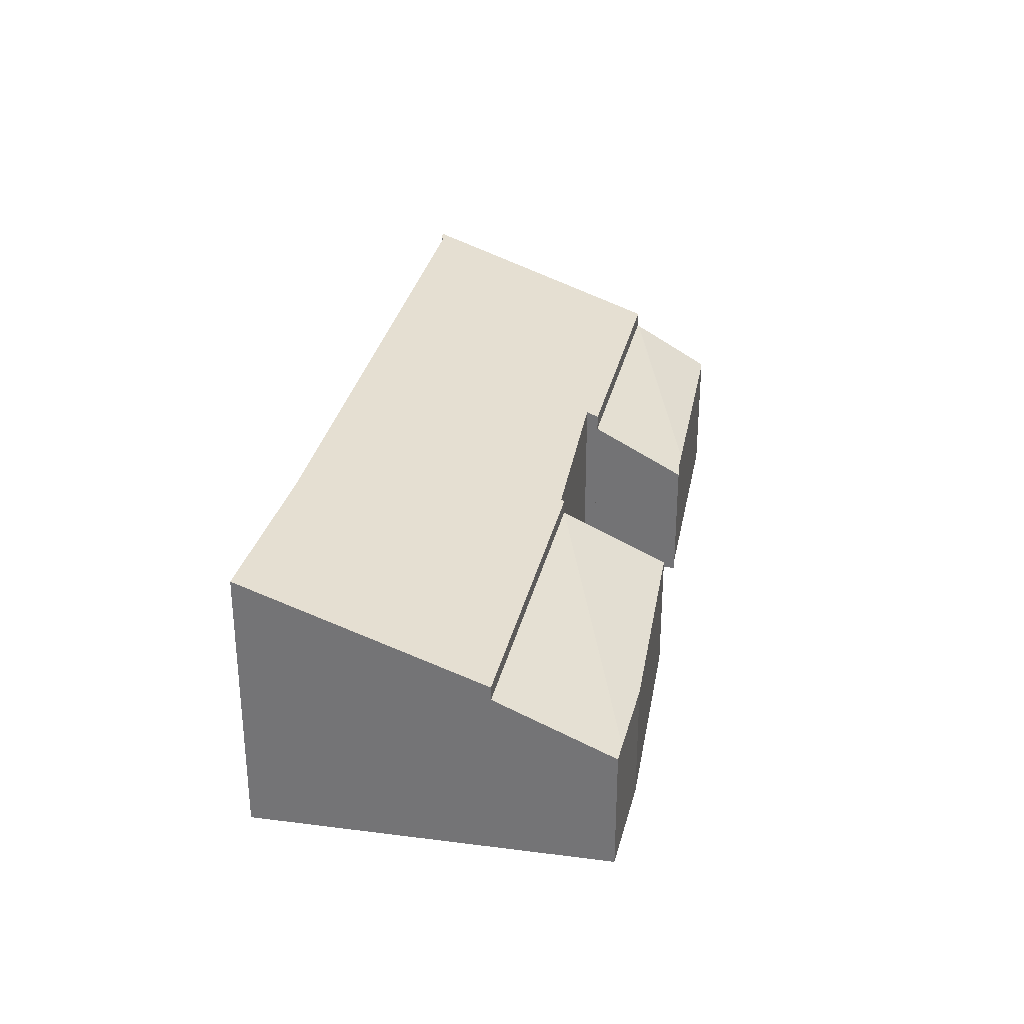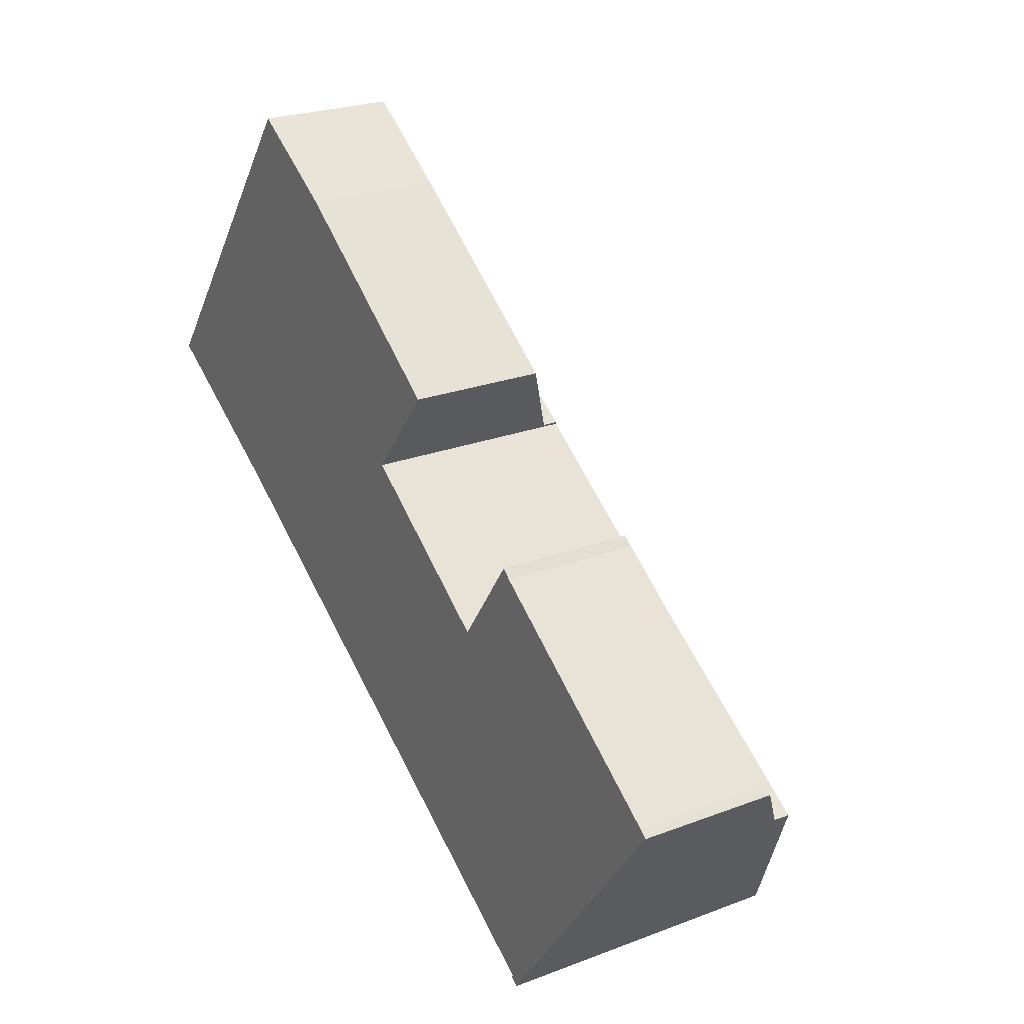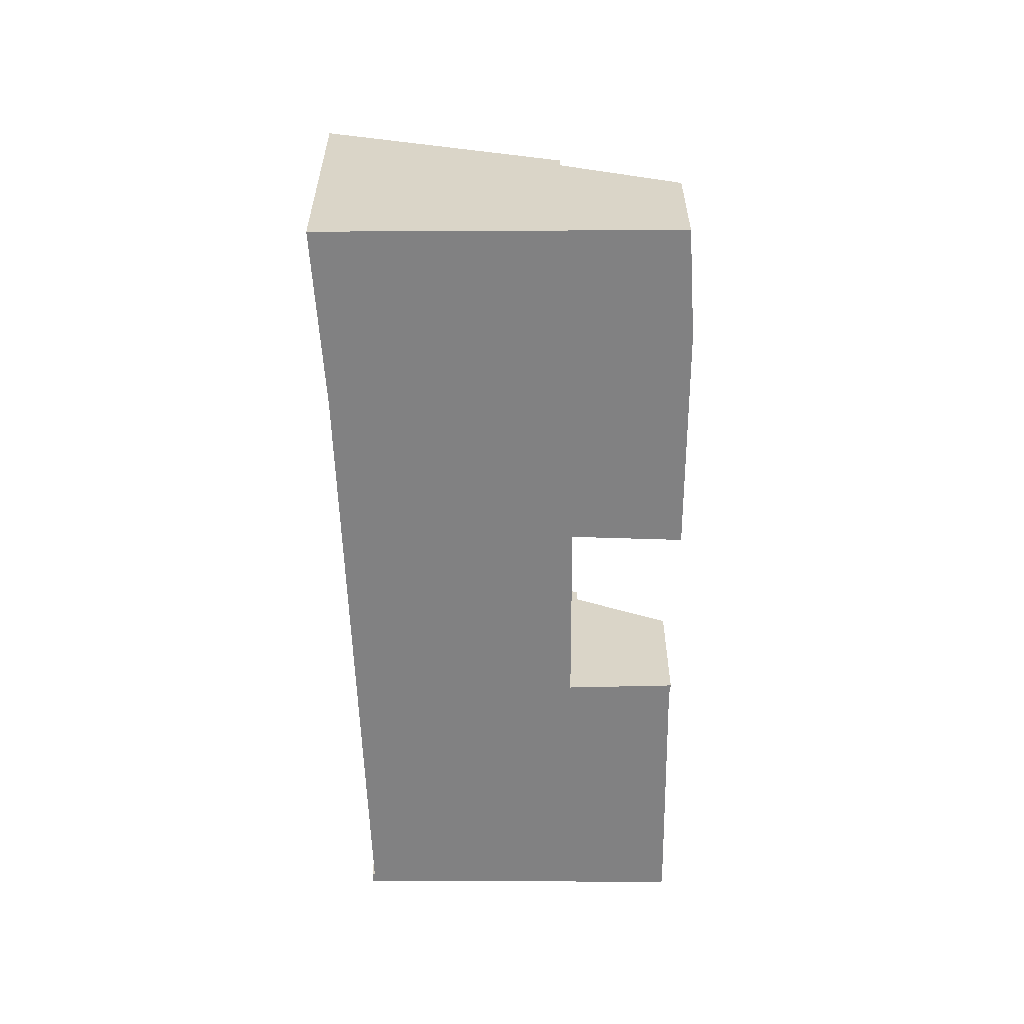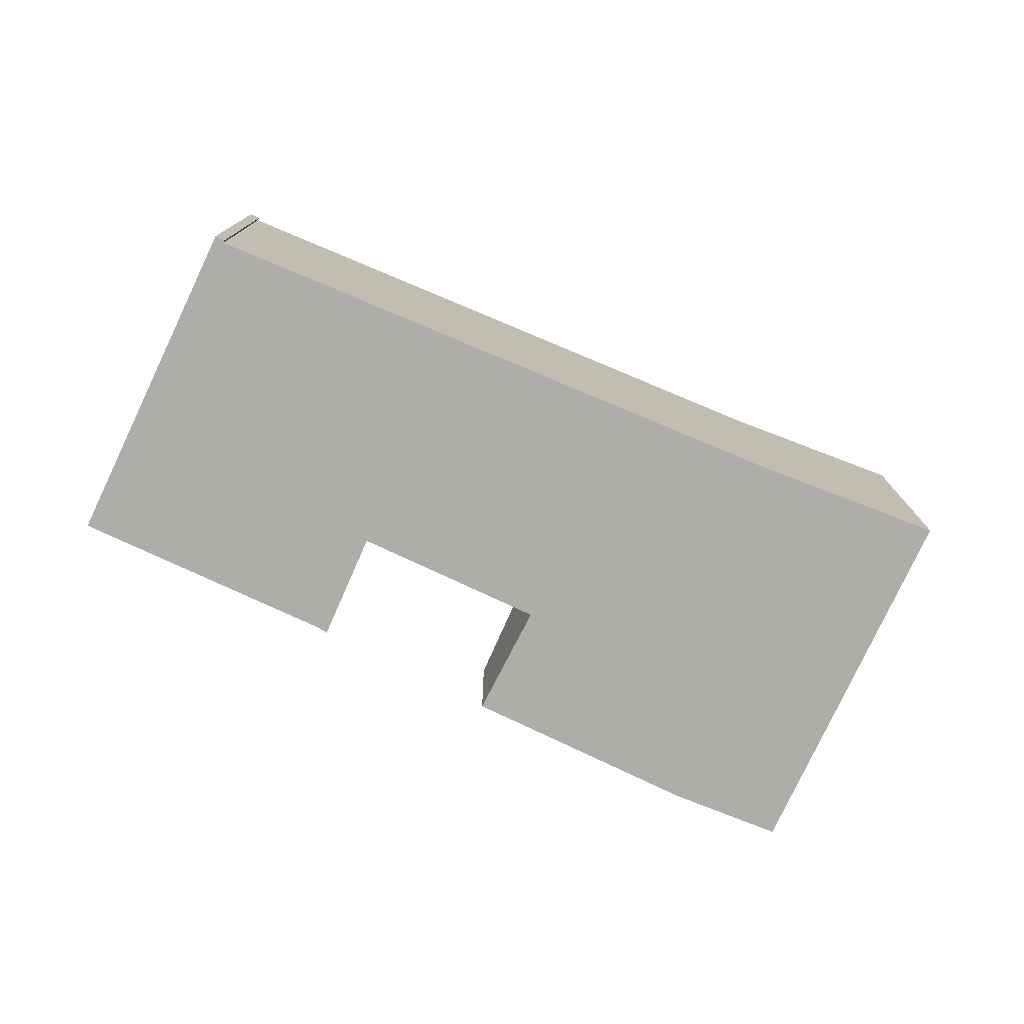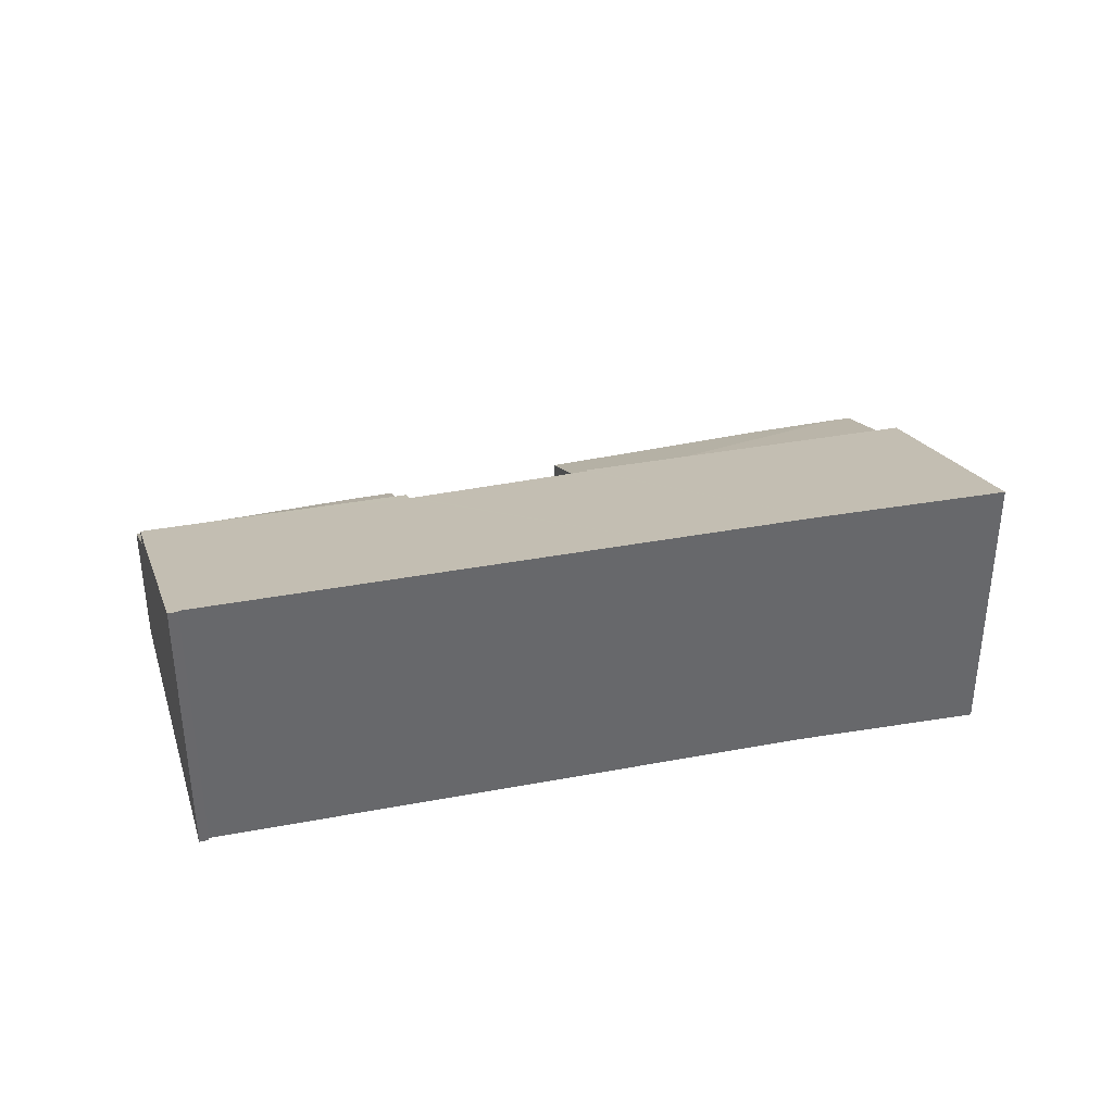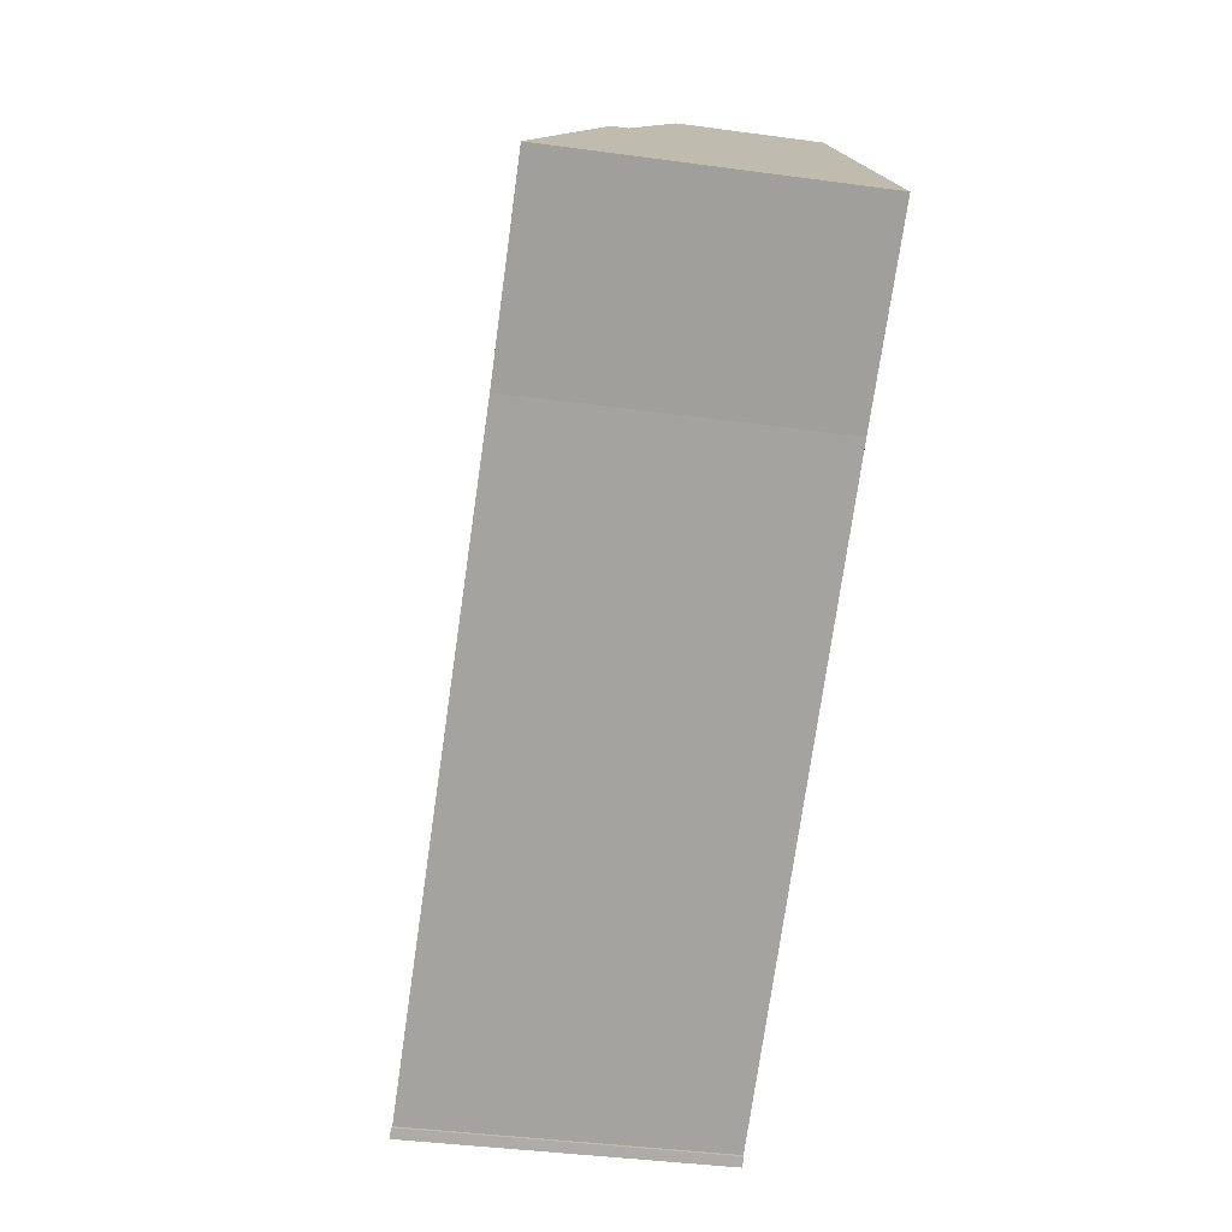
<metadata>
{"format":"obj","ext":"obj","renderer":"f3d","projection":"perspective","resolution":1024,"background":"white","views":[{"elev":32.1,"azim":-43.5,"up":"+Y"},{"elev":23.8,"azim":57.4,"up":"+Z"},{"elev":-60.5,"azim":-53.6,"up":"+Y"},{"elev":-77.3,"azim":-168.8,"up":"+Y"},{"elev":38.0,"azim":-159.6,"up":"+Y"},{"elev":-39.0,"azim":-99.7,"up":"+Z"}]}
</metadata>
<code>
v  8.441 3.411 6.443
v  11.64 4.94 0.307
v  6.383 3.476 7.775
v  13.39 3.464 2.717
v  13.49 3.465 2.646
v  3.95 4.94 5.413
v  5.901 3.478 8.087
v  3.95 -3.315e-16 5.413
v  5.901 -4.952e-16 8.087
v  8.441 -3.945e-16 6.443
v  6.383 -4.761e-16 7.775
v  13.39 -1.664e-16 2.717
v  13.49 -1.62e-16 2.646
v  11.64 -1.88e-17 0.307
v  22.04 5.329 -6.595
v  15.73 5.451 -2.808
v  15.92 5.329 -2.533
v  7.744 7.728 -5.025
v  11.86 7.739 -7.792
v  17.83 7.756 -11.81
v  21.26 5.808 -7.652
v  18.04 7.761 -11.97
v  17.79 7.781 -11.87
v  18 7.788 -12.03
v  11.64 5.329 0.307
v  0 7.762 4.753e-16
v  3.95 5.329 5.413
v  4.267 7.718 -2.686
v  11.58 5.364 0.231
v  15.63 5.449 -2.732
v  18 7.365e-16 -12.03
v  22.04 4.038e-16 -6.595
v  21.26 4.685e-16 -7.652
v  18.04 7.328e-16 -11.97
v  11.58 -1.414e-17 0.231
v  17.79 7.265e-16 -11.87
v  17.83 7.23e-16 -11.81
v  11.86 4.771e-16 -7.792
v  7.744 3.077e-16 -5.025
v  4.267 1.645e-16 -2.686
v  0 0 0
v  15.73 1.719e-16 -2.808
v  15.92 1.551e-16 -2.533
v  15.63 1.673e-16 -2.732
v  22.07 4.873 -6.563
v  23.21 3.575 -4.64
v  23.39 3.582 -4.787
v  22.79 3.575 -4.337
v  18.27 3.569 -1.041
v  17.66 3.552 -0.598
v  15.92 4.894 -2.533
v  17.43 3.525 -0.382
v  22.04 4.894 -6.595
v  23.21 2.841e-16 -4.64
v  17.66 3.662e-17 -0.598
v  18.27 6.374e-17 -1.041
v  22.79 2.656e-16 -4.337
v  23.39 2.931e-16 -4.787
v  17.43 2.339e-17 -0.382
v  22.07 4.019e-16 -6.563
g defaultobject
f 1 2 3
f 2 1 4
f 2 4 5
f 6 3 2
f 3 6 7
f 8 7 6
f 7 8 9
f 9 3 7
f 3 9 1
f 1 9 10
f 10 9 11
f 10 4 1
f 4 10 12
f 4 12 5
f 5 12 13
f 5 14 2
f 14 5 13
f 14 6 2
f 6 14 8
f 14 9 8
f 9 14 11
f 11 14 10
f 10 14 12
f 12 14 13
f 15 16 17
f 16 15 18
f 18 15 19
f 19 15 20
f 20 15 21
f 20 21 22
f 20 22 23
f 23 22 24
f 25 26 27
f 26 25 28
f 28 25 29
f 28 29 30
f 28 30 18
f 18 30 16
f 22 31 24
f 31 22 21
f 31 21 15
f 31 15 32
f 31 32 33
f 31 33 34
f 25 35 29
f 35 25 14
f 31 23 24
f 23 31 36
f 37 19 20
f 19 37 38
f 19 38 18
f 18 38 39
f 18 39 28
f 28 39 40
f 28 41 26
f 41 28 40
f 36 20 23
f 20 36 37
f 41 27 26
f 27 41 8
f 42 17 16
f 17 42 43
f 8 25 27
f 25 8 14
f 35 30 29
f 30 35 16
f 16 35 42
f 42 35 44
f 43 15 17
f 15 43 32
f 31 37 36
f 38 35 39
f 35 38 44
f 44 38 37
f 44 37 42
f 42 37 43
f 43 37 32
f 32 37 34
f 34 37 31
f 32 34 33
f 40 8 41
f 8 40 14
f 14 40 35
f 35 40 39
f 45 46 47
f 46 45 48
f 48 45 49
f 50 51 52
f 51 50 53
f 53 50 49
f 53 49 45
f 49 46 48
f 46 49 54
f 54 49 50
f 54 50 55
f 54 55 56
f 54 56 57
f 46 58 47
f 58 46 54
f 52 55 50
f 55 52 59
f 58 45 47
f 45 58 53
f 53 58 32
f 32 58 60
f 32 51 53
f 51 32 43
f 43 52 51
f 52 43 59
f 54 60 58
f 60 54 57
f 60 57 56
f 60 56 32
f 32 56 43
f 43 56 55
f 43 55 59

</code>
